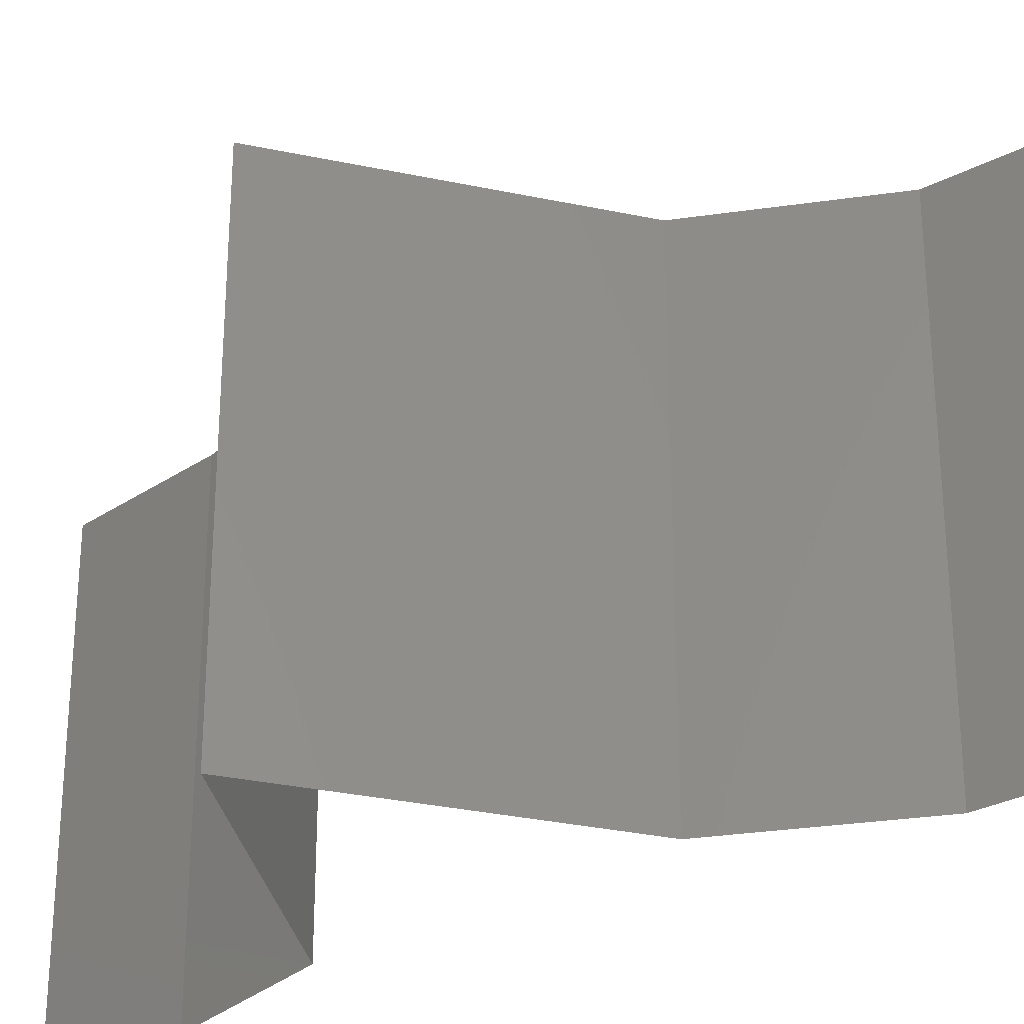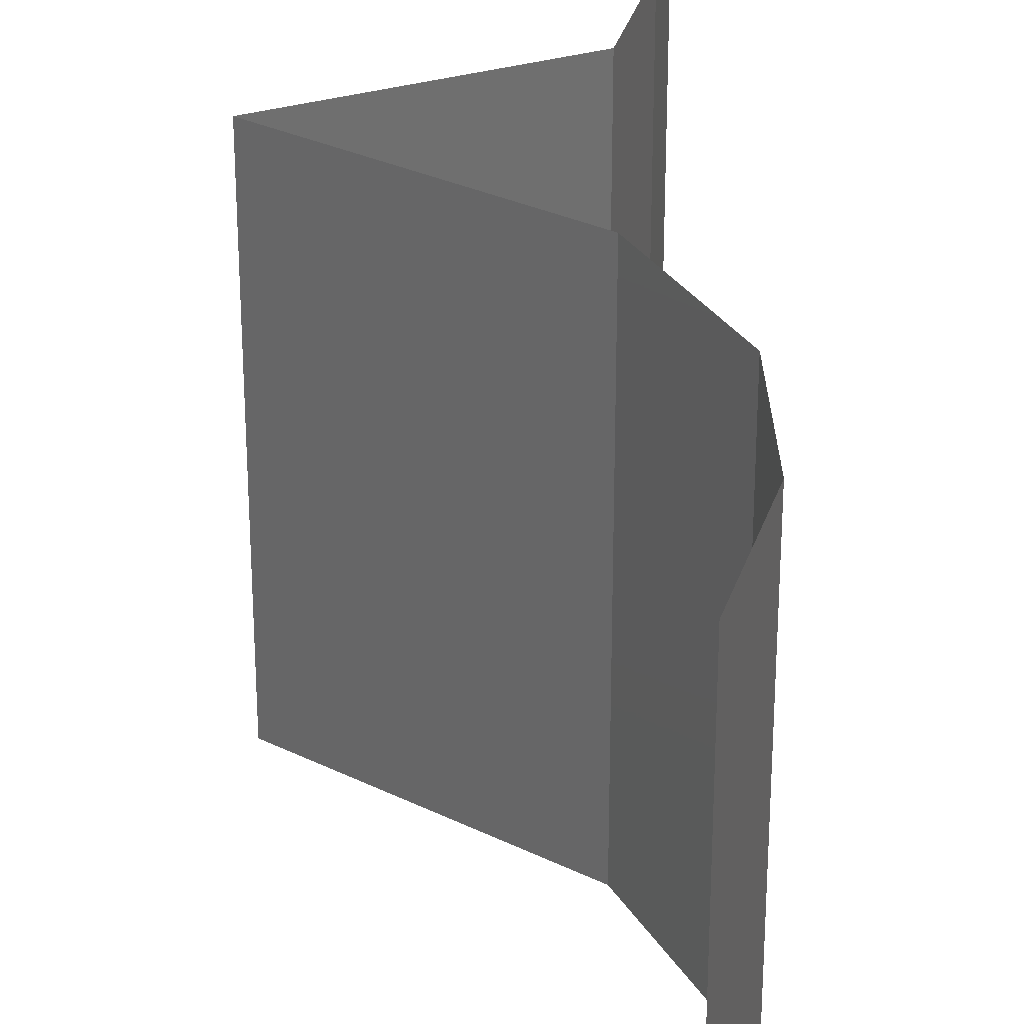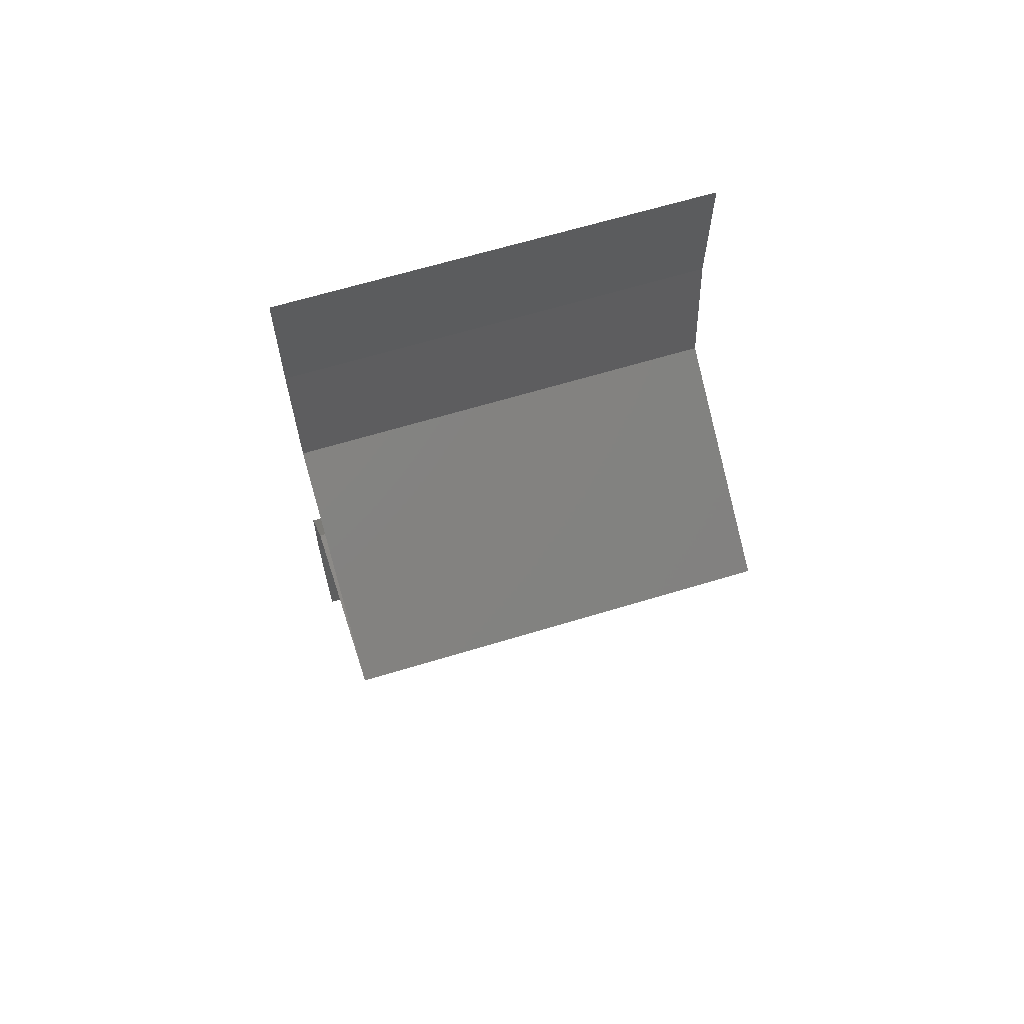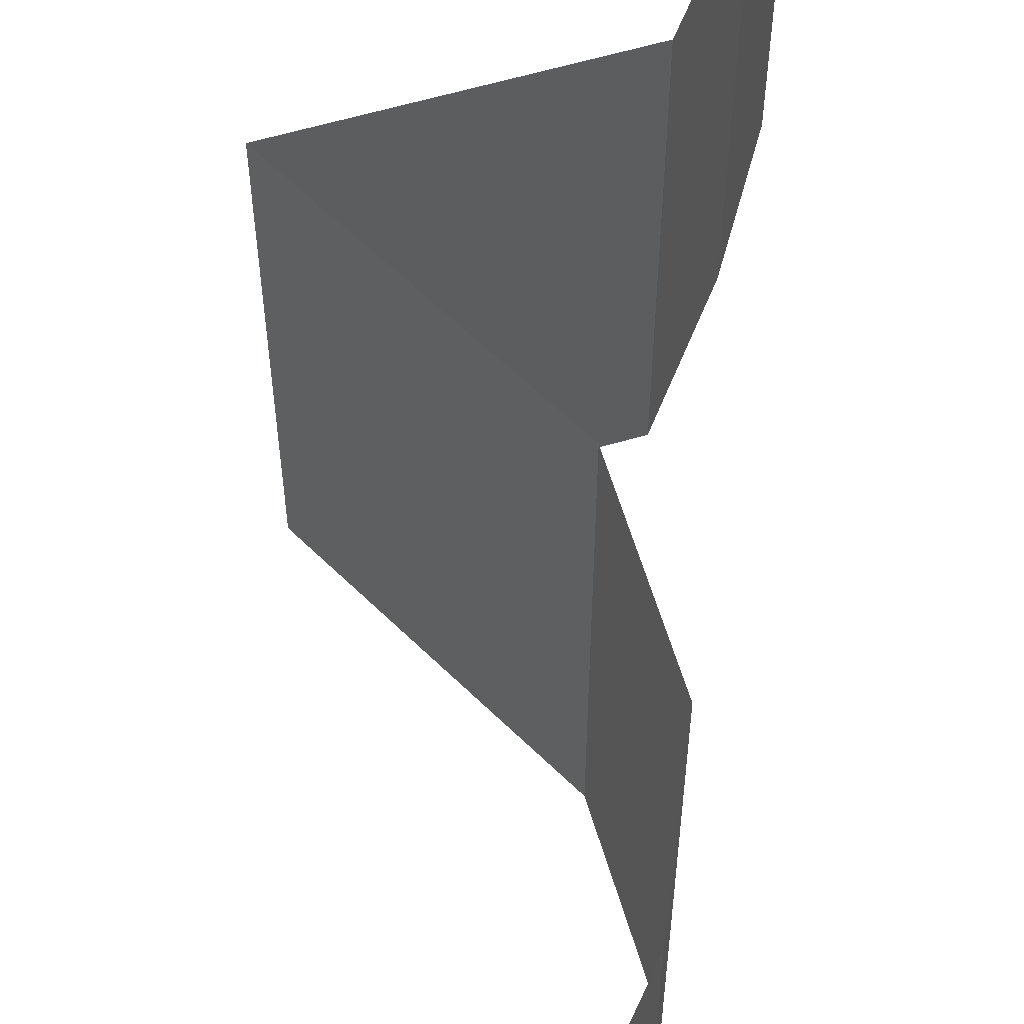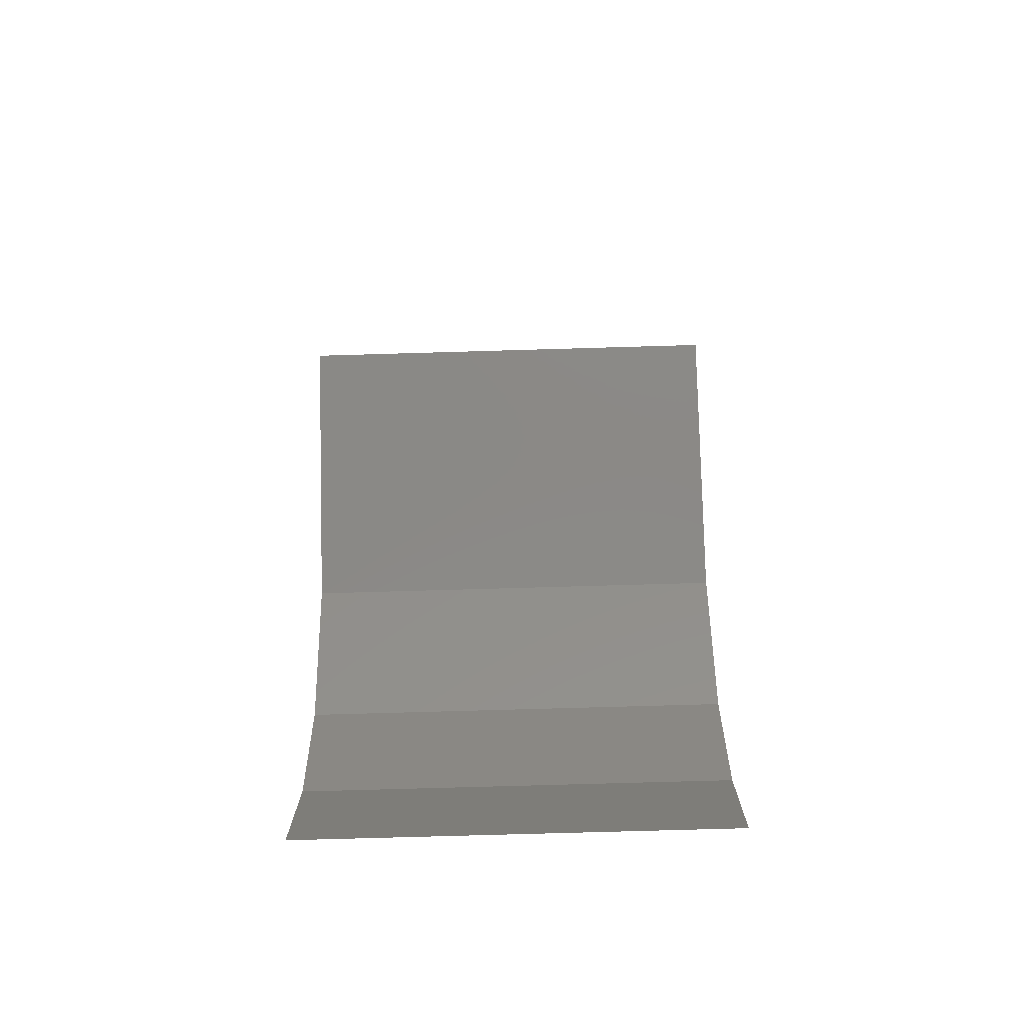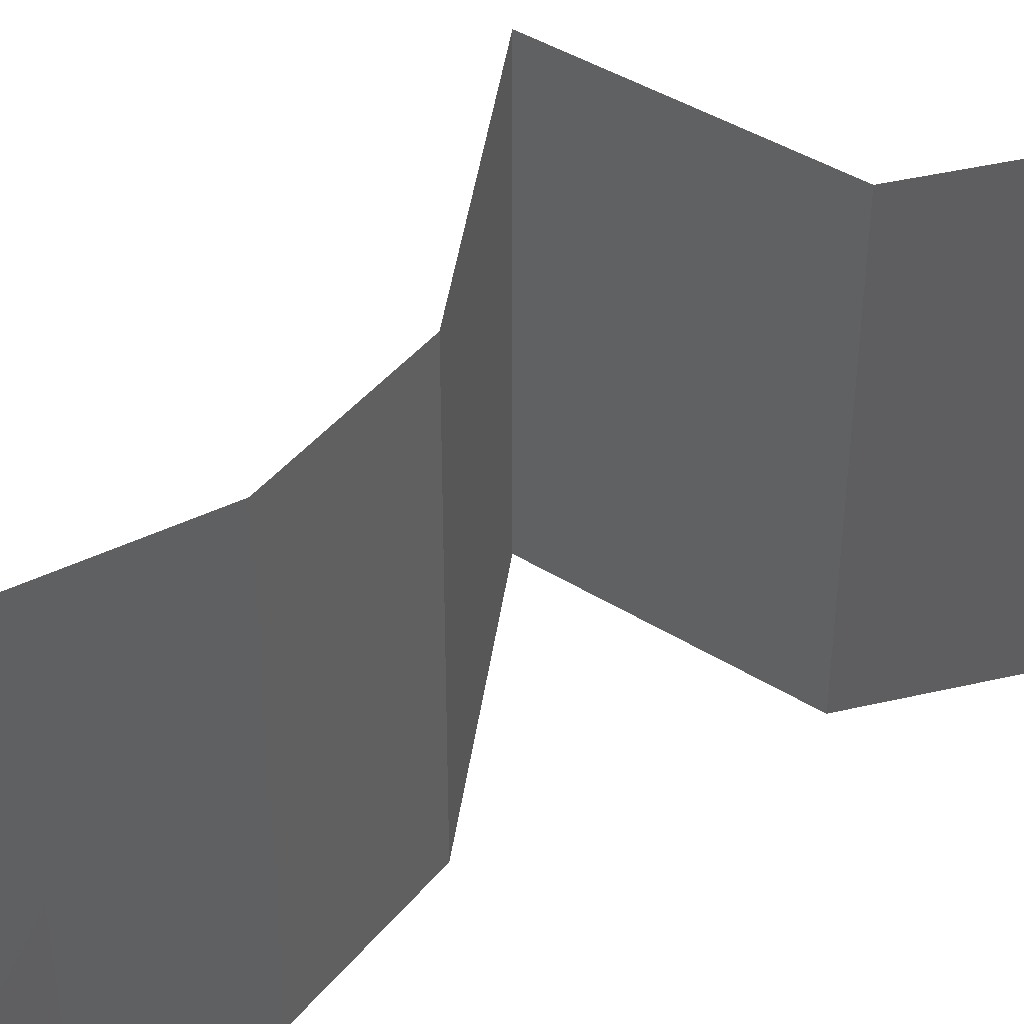
<metadata>
{"format":"stl","ext":"stl","renderer":"f3d","projection":"perspective","resolution":1024,"background":"white","views":[{"elev":-32.0,"azim":-46.0,"up":"+Z"},{"elev":29.0,"azim":7.2,"up":"+Z"},{"elev":64.9,"azim":-107.0,"up":"+Y"},{"elev":60.0,"azim":15.9,"up":"+Z"},{"elev":-70.7,"azim":-88.3,"up":"+Y"},{"elev":43.6,"azim":68.8,"up":"+Z"}]}
</metadata>
<code>
# stl→obj: 38 verts, 54 faces
v 0.03311 0.05002 0
v 0.0332 0.04377 0
v 0.03315 0.04689 0.005
v 0.0332 0.04377 0.02
v 0.03311 0.05002 0.02
v 0.03315 0.04689 0.015
v 0.03311 0.05002 0.01
v 0.0332 0.04377 0.01
v 0.03255 0.03751 0.02
v 0.03287 0.04064 0.015
v 0.03255 0.03751 0
v 0.03287 0.04064 0.005
v 0.03255 0.03751 0.01
v 0.0228 0.03126 0.02
v 0.02768 0.03439 0.01427
v 0.0228 0.03126 0
v 0.02768 0.03439 0.005676
v 0.0228 0.03126 0.01
v 0.03393 0.02501 0.01
v 0.02837 0.02814 0.02
v 0.02837 0.02814 0
v 0.03393 0.02501 0
v 0.03393 0.02501 0.02
v 0.03592 0.02188 0.015
v 0.03791 0.01876 0
v 0.03791 0.01876 0.01
v 0.03592 0.02188 0.005
v 0.03791 0.01876 0.02
v 0.03885 0.0125 0.01
v 0.03838 0.01563 0.015
v 0.03838 0.01563 0.005
v 0.03885 0.0125 0.02
v 0.03885 0.0125 0
v 0.0379 0.006252 0.01
v 0.03838 0.009378 0.005
v 0.03838 0.009378 0.015
v 0.0379 0.006252 0.02
v 0.0379 0.006252 0
f 1 2 3
f 4 5 6
f 7 8 6
f 8 7 3
f 7 1 3
f 5 7 6
f 2 8 3
f 8 4 6
f 9 4 10
f 2 11 12
f 8 13 10
f 13 8 12
f 8 2 12
f 4 8 10
f 11 13 12
f 13 9 10
f 14 9 15
f 11 16 17
f 9 13 15
f 16 18 17
f 15 13 17
f 18 15 17
f 13 11 17
f 18 14 15
f 19 20 18
f 21 19 18
f 21 18 16
f 18 20 14
f 19 21 22
f 20 19 23
f 23 19 24
f 25 26 27
f 19 22 27
f 26 28 24
f 26 19 27
f 19 26 24
f 28 23 24
f 22 25 27
f 26 29 30
f 29 26 31
f 32 28 30
f 25 33 31
f 26 25 31
f 28 26 30
f 33 29 31
f 29 32 30
f 34 29 35
f 29 34 36
f 37 32 36
f 33 38 35
f 29 33 35
f 32 29 36
f 38 34 35
f 34 37 36

</code>
